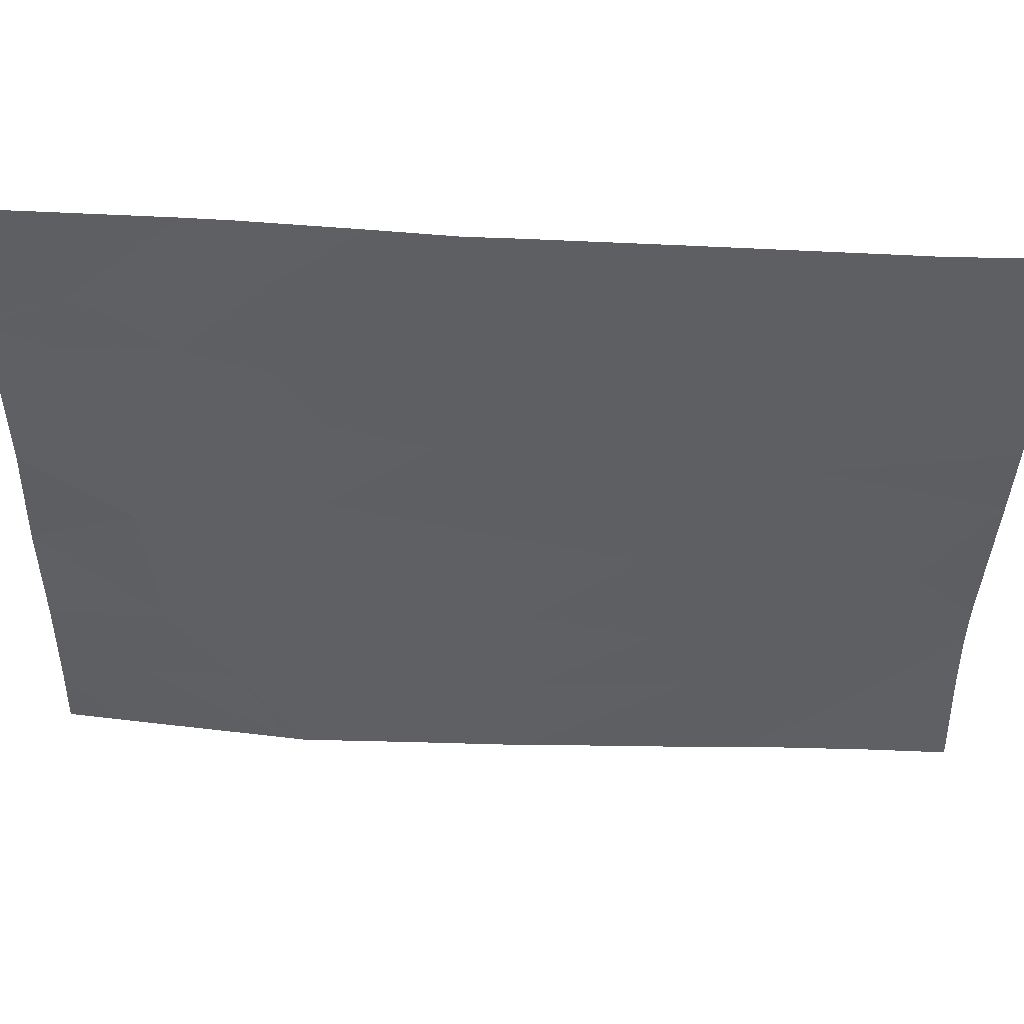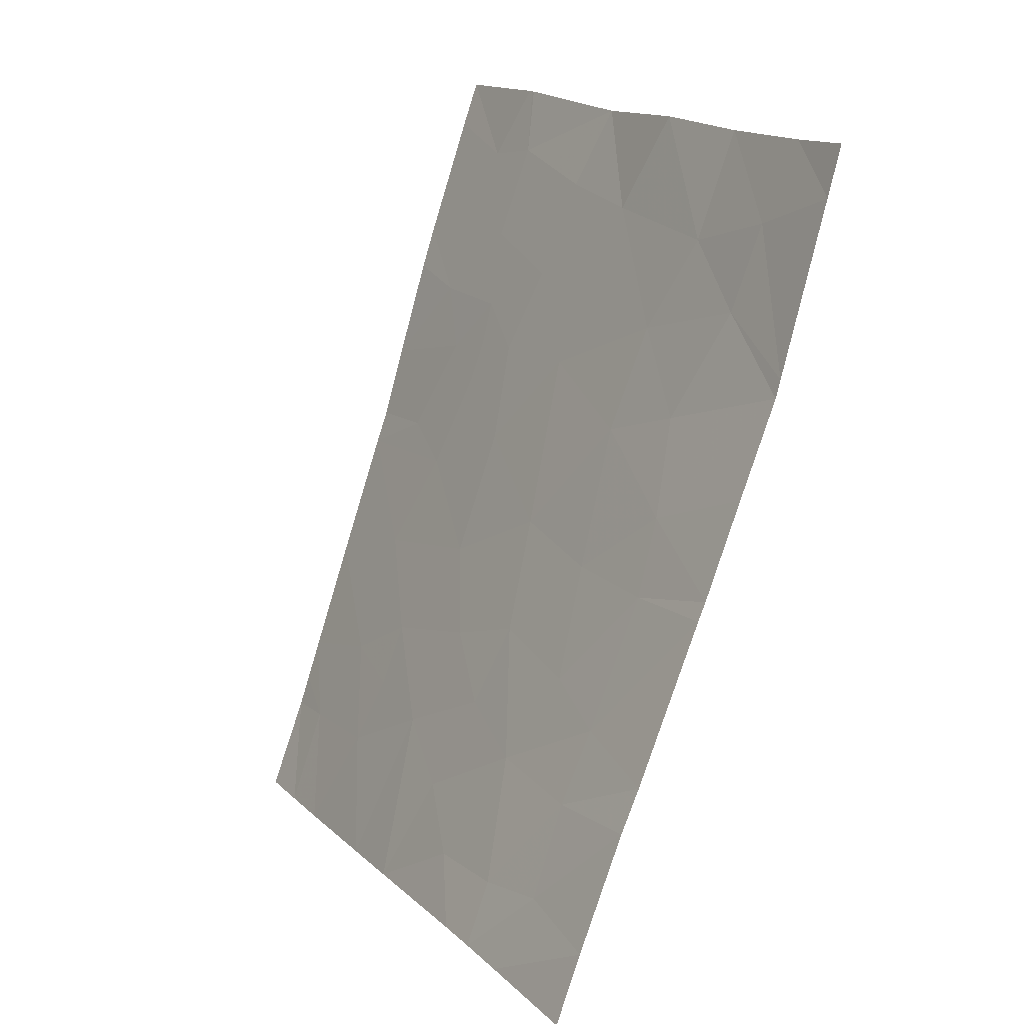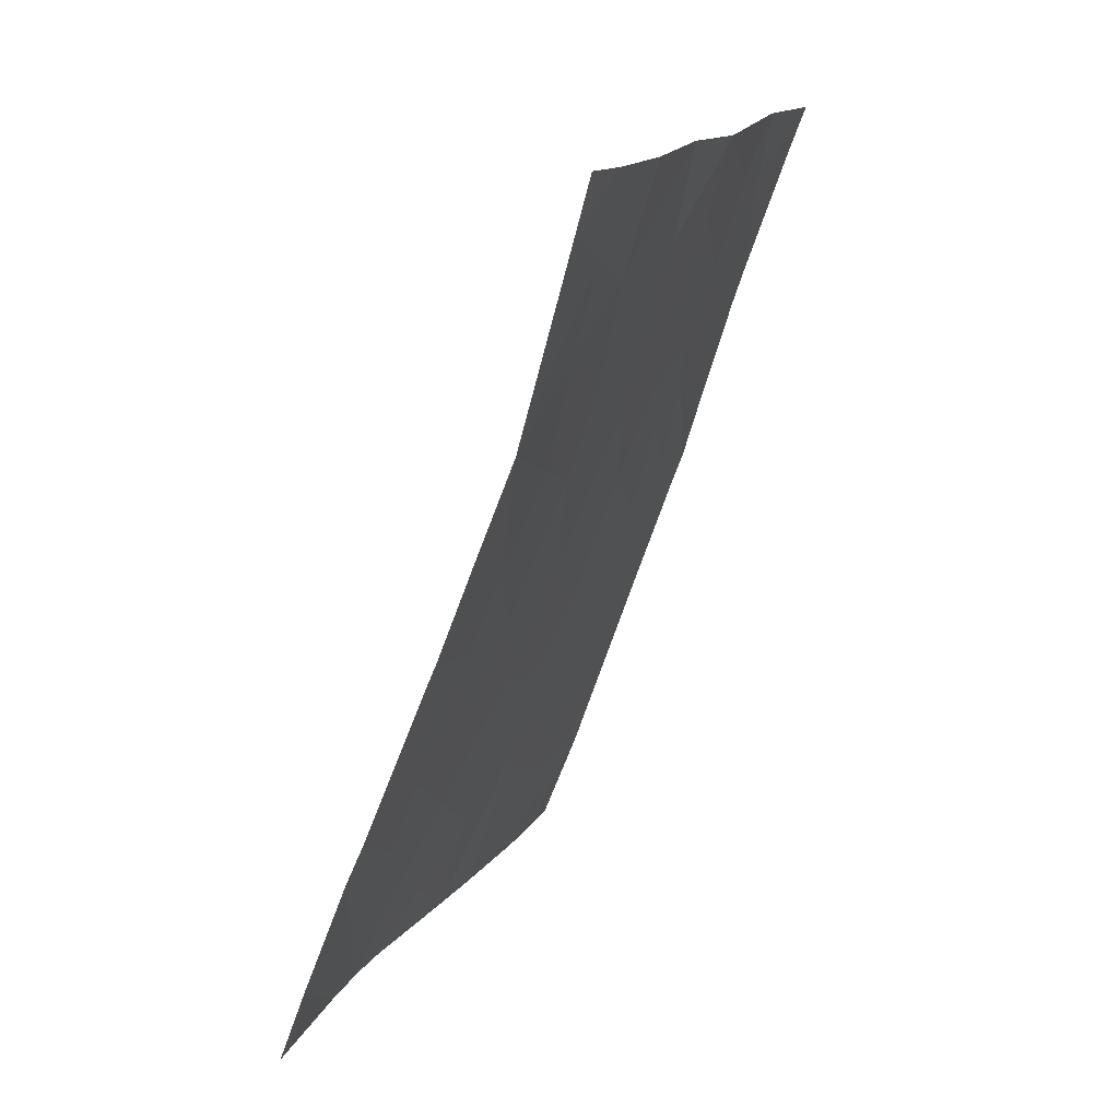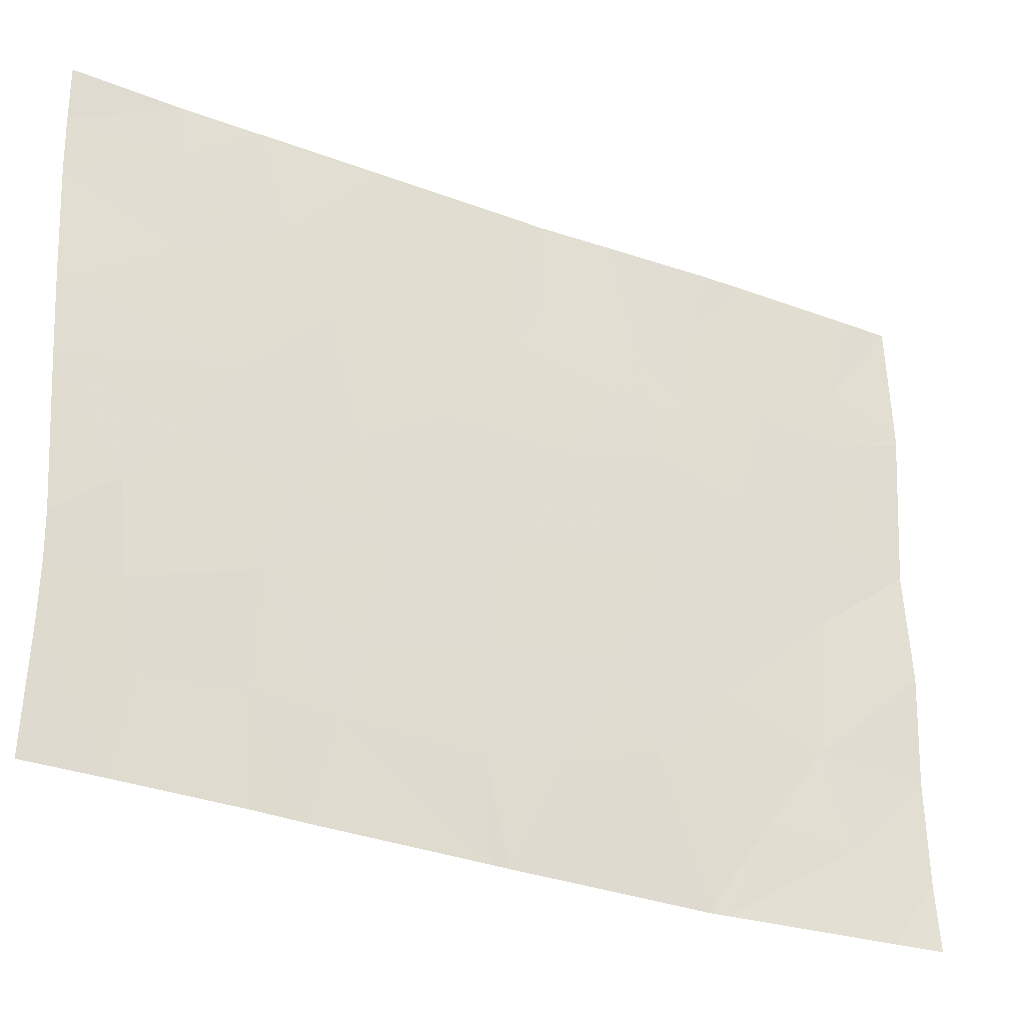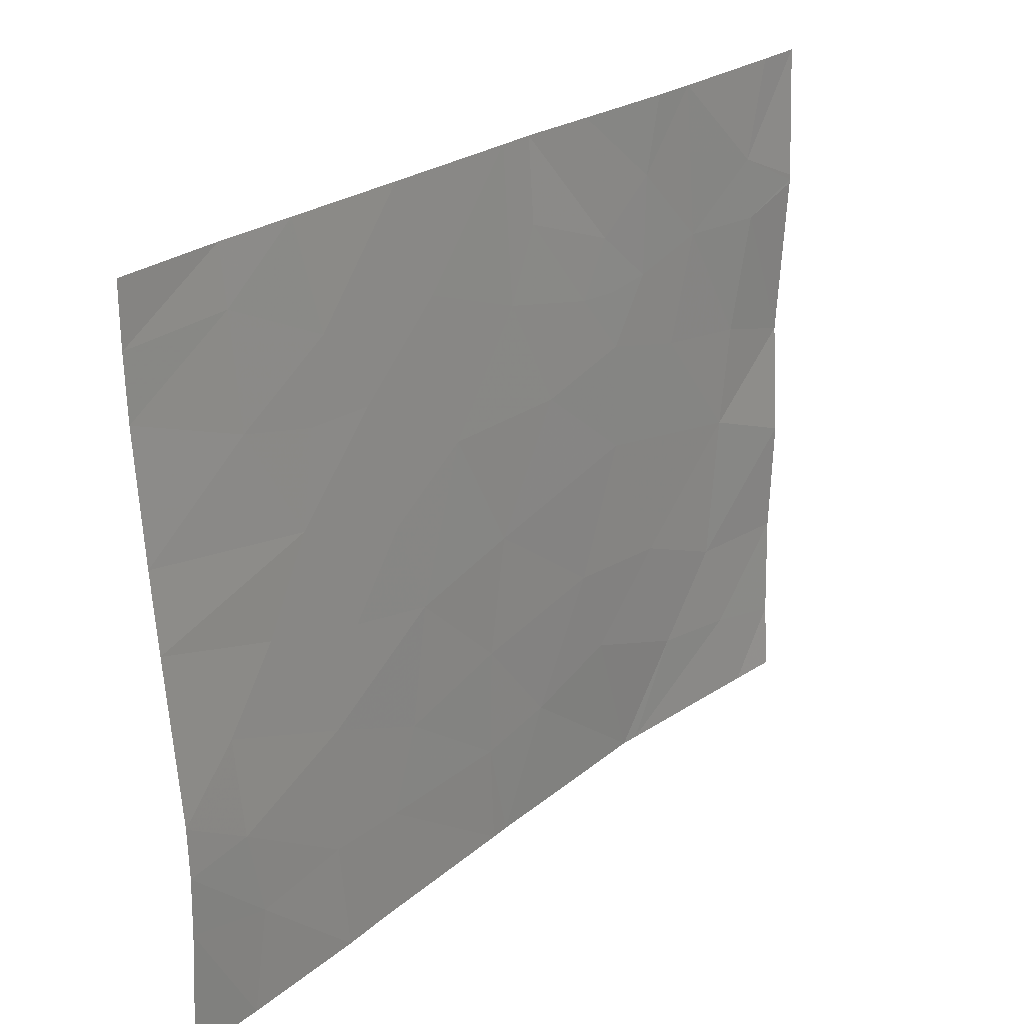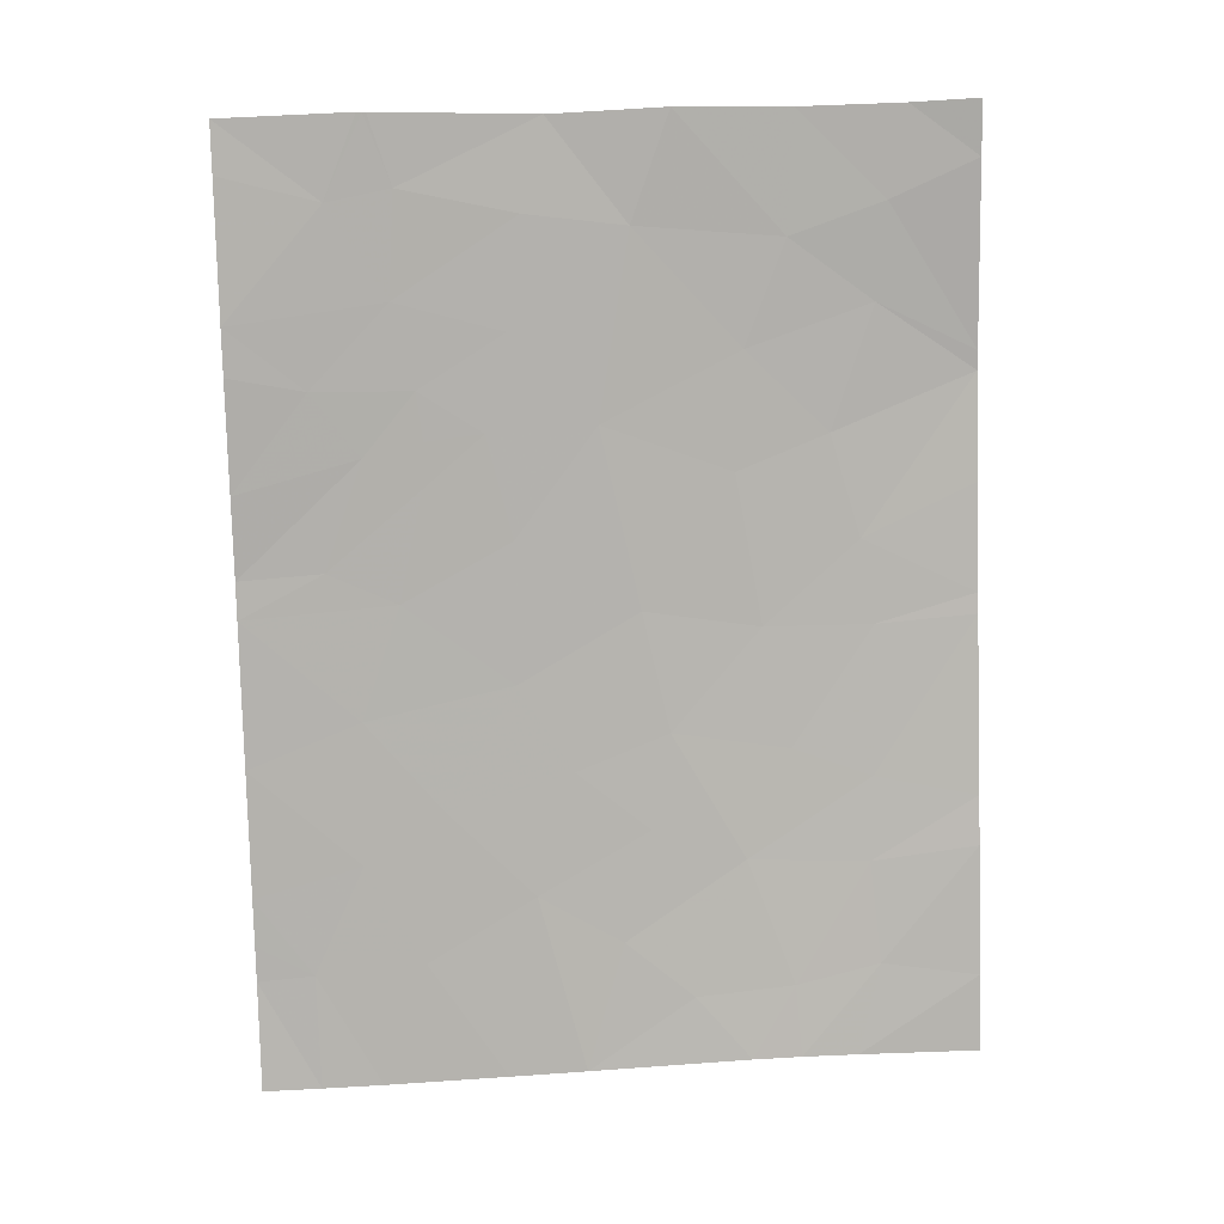
<metadata>
{"format":"obj","ext":"obj","renderer":"f3d","projection":"perspective","resolution":1024,"background":"white","views":[{"elev":48.1,"azim":-66.8,"up":"+Z"},{"elev":17.6,"azim":149.1,"up":"+Y"},{"elev":16.4,"azim":-159.9,"up":"+Y"},{"elev":-29.8,"azim":80.7,"up":"+Z"},{"elev":24.2,"azim":57.9,"up":"+Z"},{"elev":30.3,"azim":85.9,"up":"+Y"}]}
</metadata>
<code>
v 43.04 28.23 -19.56
v 43.18 27.82 -19.66
v 43.03 28.25 -20.01
v 43.28 27.53 -20.17
v 43.31 27.45 -20.66
v 43.46 27.05 -20.27
v 42.86 28.67 -21.13
v 42.75 29.05 -21.17
v 42.79 28.93 -20.77
v 42.93 28.51 -20.6
v 42.63 29.39 -19.83
v 42.65 29.42 -19.14
v 42.76 29.04 -19.72
v 42.73 29.15 -19.23
v 44 25.77 -21.03
v 43.85 26.13 -21.13
v 44 25.77 -20.79
v 42.98 28.4 -19.29
v 43.05 28.2 -19.31
v 42.78 28.98 -20.15
v 42.63 29.4 -20.8
v 42.64 29.41 -20.32
v 43.78 26.17 -19.25
v 43.62 26.57 -19.01
v 43.66 26.49 -19.33
v 43.77 26.13 -18.79
v 43.65 26.45 -18.54
v 43.11 28.02 -18.54
v 43.21 27.69 -18.54
v 43.07 28.15 -19.07
v 42.98 28.41 -18.87
v 43.26 27.55 -21.54
v 43.3 27.47 -21.54
v 43.31 27.45 -21.12
v 43.5 26.98 -20.77
v 43.66 26.55 -20.58
v 43.67 26.57 -21.54
v 43.68 26.53 -21.09
v 42.93 28.39 -21.54
v 43.1 27.97 -21.54
v 43.18 27.78 -21.06
v 43.03 28.18 -20.94
v 44 25.77 -20.58
v 43.97 25.72 -19.9
v 43.88 26.01 -20.35
v 42.64 29.42 -19.13
v 42.91 28.61 -19.66
v 43.54 26.86 -21.1
v 43.88 26.05 -20.77
v 43.26 27.58 -19.2
v 43.26 27.54 -18.54
v 43.38 27.26 -19.65
v 43.42 27.13 -19.02
v 43.21 27.71 -18.9
v 43.11 28.02 -19.3
v 42.64 29.41 -21.25
v 43.58 26.77 -21.54
v 42.97 28.47 -18.54
v 42.91 28.66 -18.54
v 43.09 28.05 -20.56
v 43.47 26.96 -18.54
v 43.99 25.75 -21.54
v 43.87 26.06 -21.54
v 42.75 29.1 -18.96
v 42.71 29.21 -18.54
v 42.87 28.73 -19.2
v 43.95 25.68 -19.05
v 43.96 25.71 -19.57
v 43.78 26.24 -20.06
v 43.69 26.43 -19.71
v 43.56 26.78 -19.34
v 42.91 28.47 -21.54
v 42.71 29.2 -21.54
v 42.65 29.42 -19.11
v 43.72 26.26 -18.54
v 43.77 26.11 -18.54
v 43.61 26.68 -20.19
v 43.94 25.67 -18.79
v 43.94 25.67 -18.54
v 43.51 26.91 -19.88
v 42.64 29.41 -18.54
v 42.64 29.42 -21.54
f 3 2 1
f 6 4 5
f 9 8 7
f 9 7 10
f 14 12 11
f 11 13 14
f 17 16 15
f 1 19 18
f 20 13 11
f 9 22 21
f 9 20 22
f 25 23 24
f 24 26 27
f 24 23 26
f 30 29 28
f 28 31 30
f 34 32 33
f 36 6 35
f 38 37 16
f 41 39 40
f 41 42 39
f 35 5 34
f 35 6 5
f 45 43 44
f 14 46 12
f 20 3 47
f 20 10 3
f 48 34 33
f 48 35 34
f 49 17 43
f 47 1 18
f 19 30 18
f 53 51 50
f 50 52 53
f 3 1 47
f 30 31 18
f 55 50 54
f 55 2 50
f 8 21 56
f 8 9 21
f 38 57 37
f 38 48 57
f 31 58 59
f 10 60 3
f 38 16 49
f 49 36 38
f 53 61 51
f 1 55 19
f 15 63 62
f 15 16 63
f 59 65 64
f 66 59 64
f 66 31 59
f 23 68 67
f 70 69 44
f 31 66 18
f 24 61 53
f 53 71 24
f 30 19 55
f 54 50 51
f 66 47 18
f 30 54 29
f 30 55 54
f 14 64 46
f 16 37 63
f 7 72 39
f 25 71 70
f 54 51 29
f 20 9 10
f 48 36 35
f 3 4 2
f 3 60 4
f 49 16 17
f 8 73 72
f 72 7 8
f 10 42 60
f 70 44 68
f 68 23 70
f 24 27 61
f 64 74 46
f 27 26 75
f 75 26 76
f 77 6 36
f 78 76 26
f 26 67 78
f 78 79 76
f 71 53 52
f 41 40 32
f 2 4 52
f 24 71 25
f 45 44 69
f 69 36 45
f 45 49 43
f 45 36 49
f 77 36 69
f 69 70 77
f 41 60 42
f 23 67 26
f 70 23 25
f 1 2 55
f 7 39 42
f 42 10 7
f 41 32 34
f 13 47 66
f 66 14 13
f 60 5 4
f 60 41 5
f 71 52 80
f 80 70 71
f 2 52 50
f 64 81 74
f 64 65 81
f 82 73 56
f 48 38 36
f 6 52 4
f 41 34 5
f 31 28 58
f 6 80 52
f 14 66 64
f 20 11 22
f 77 80 6
f 77 70 80
f 48 33 57
f 20 47 13
f 8 56 73

</code>
